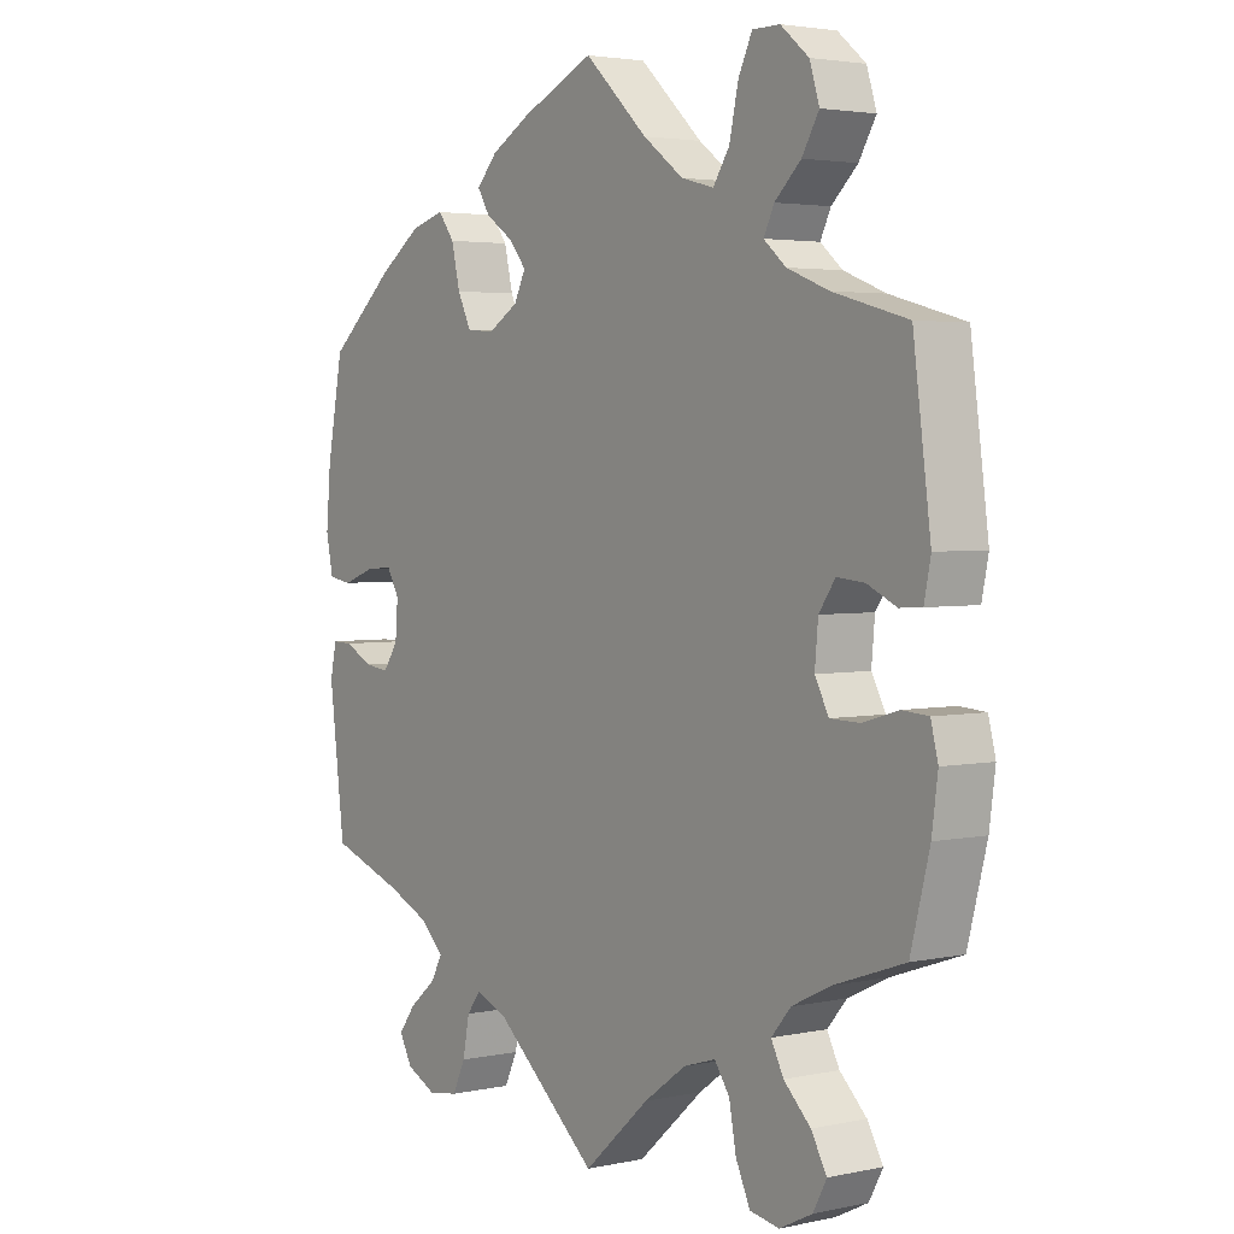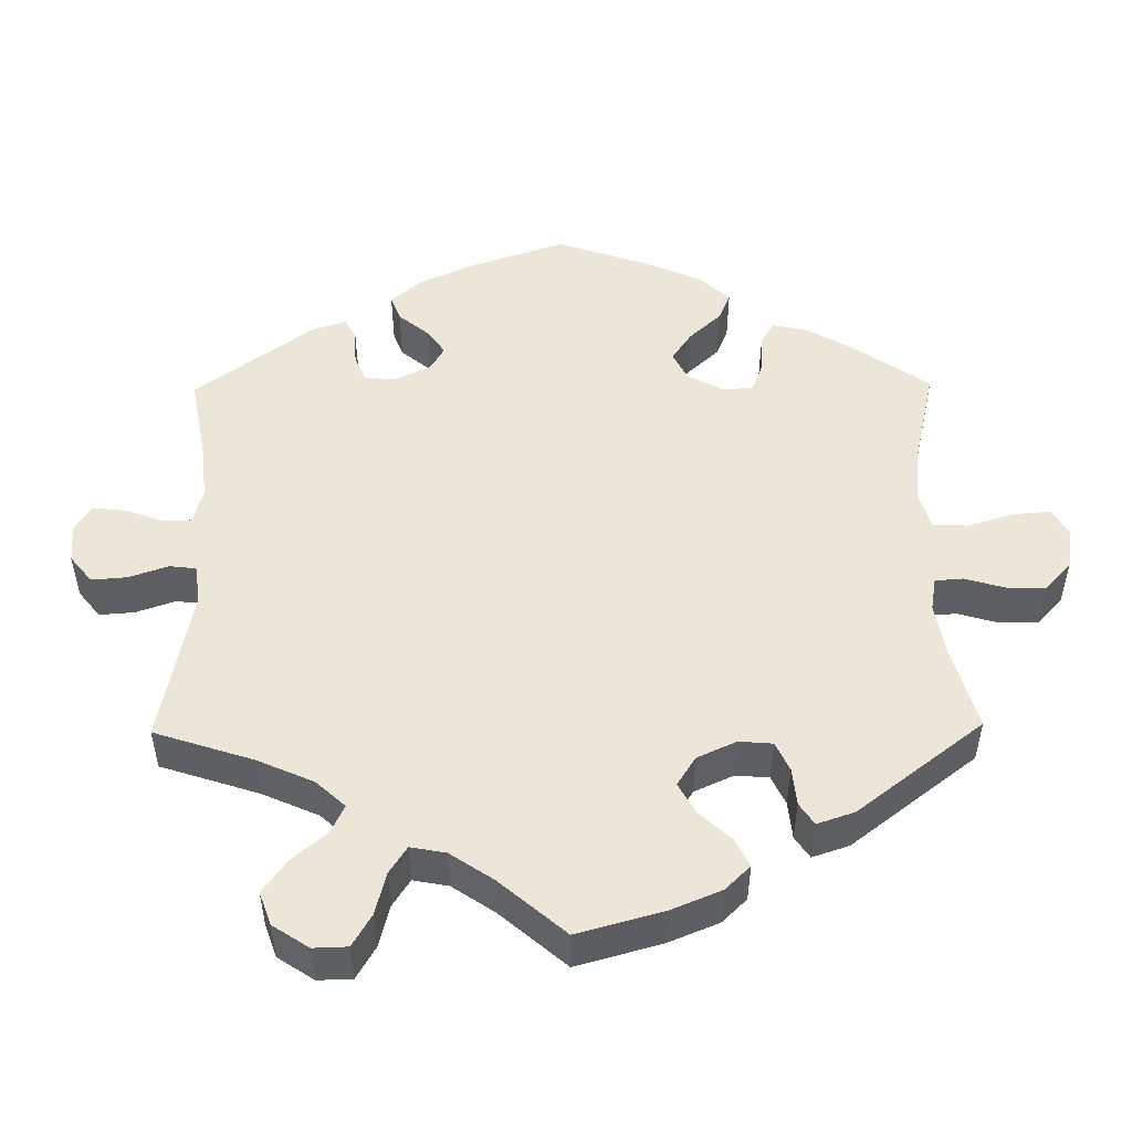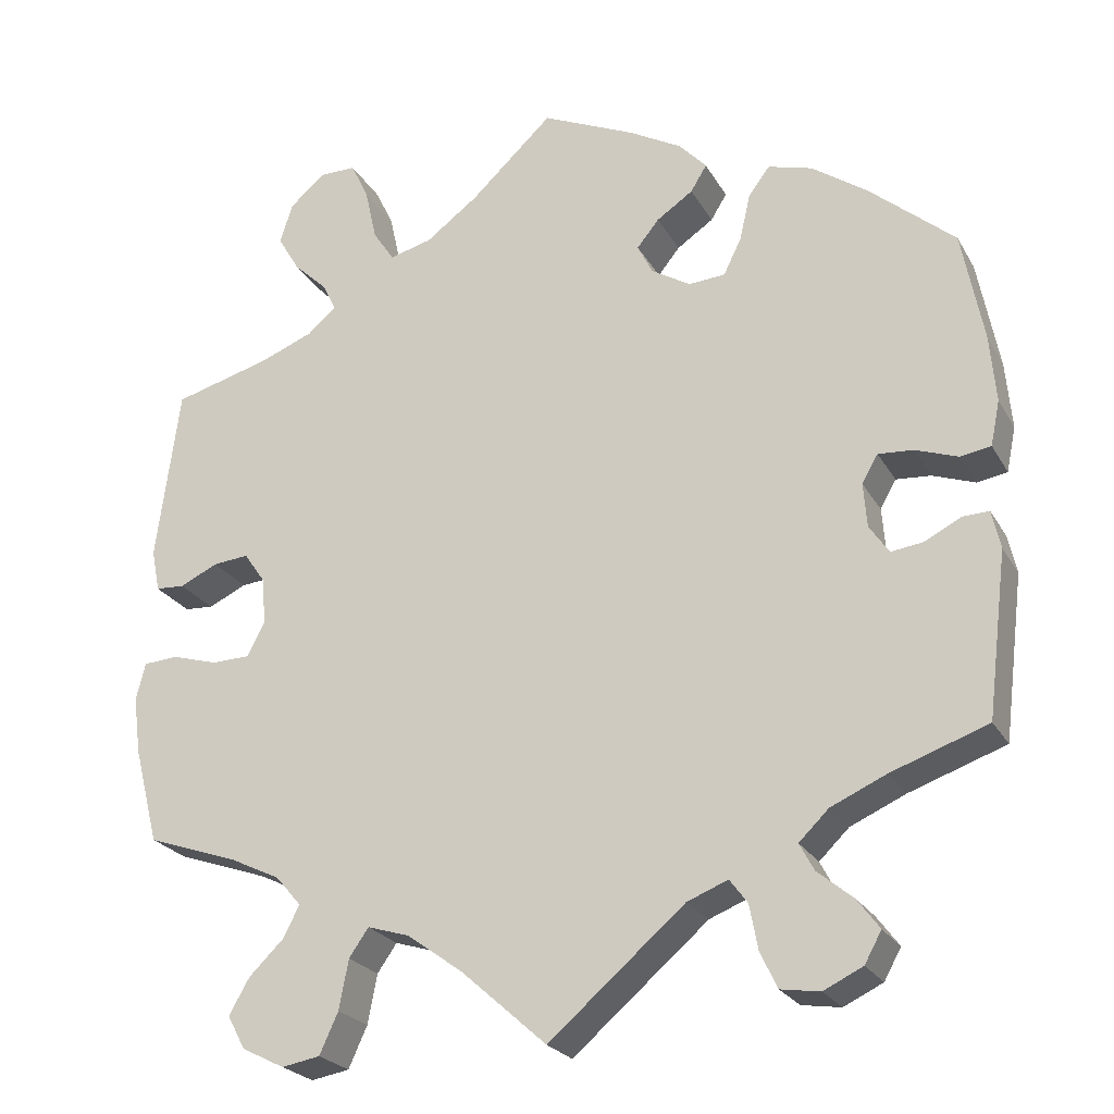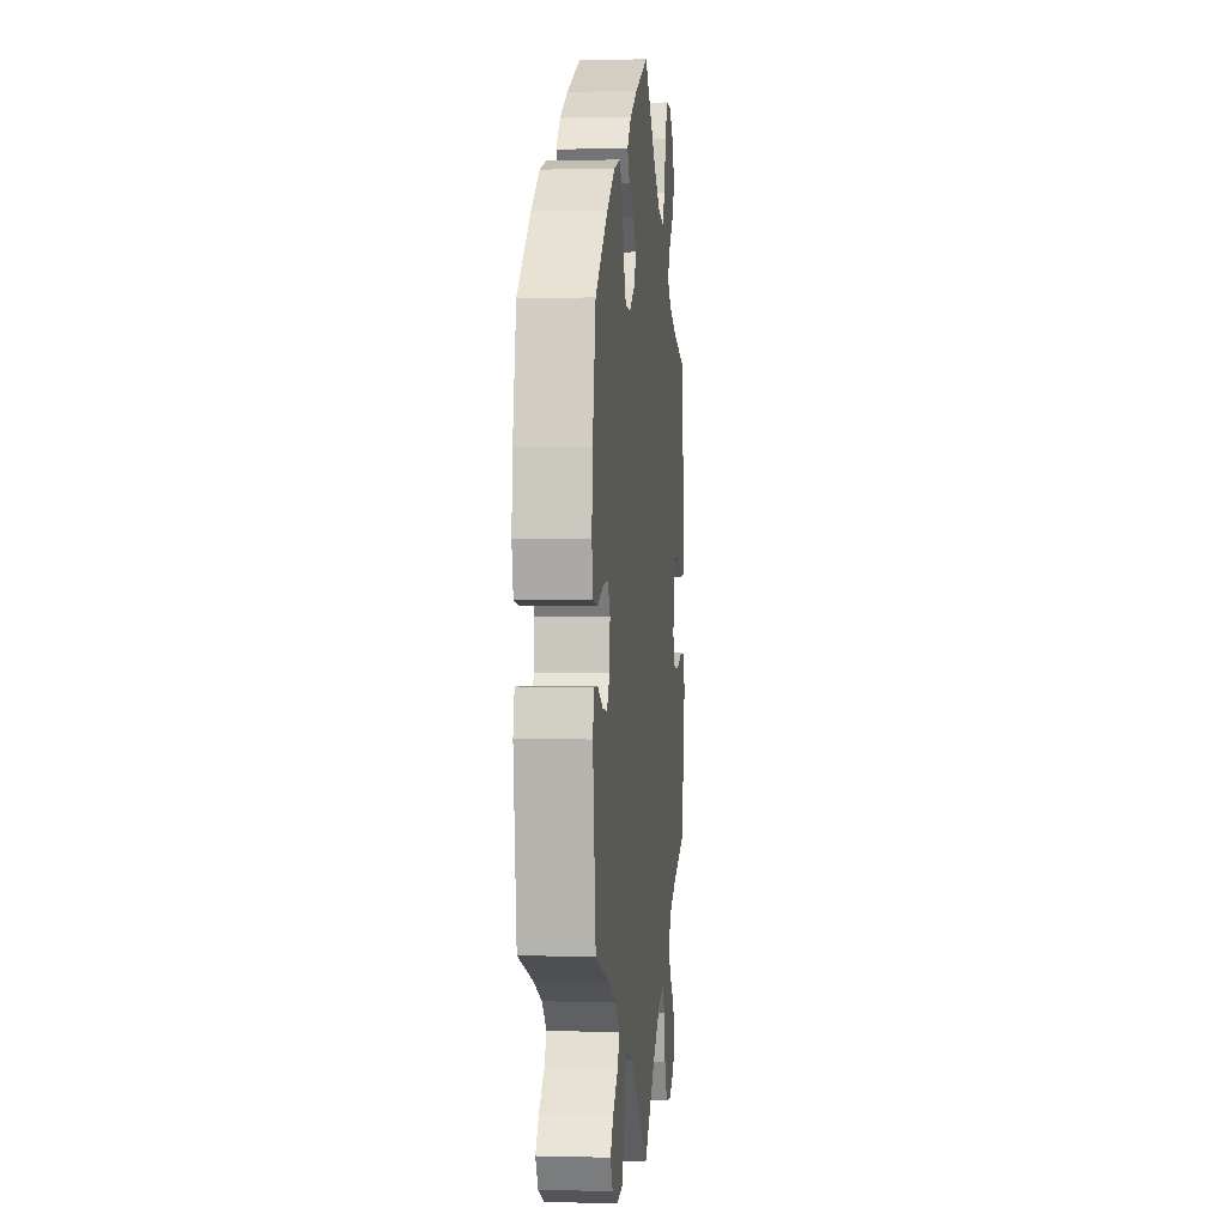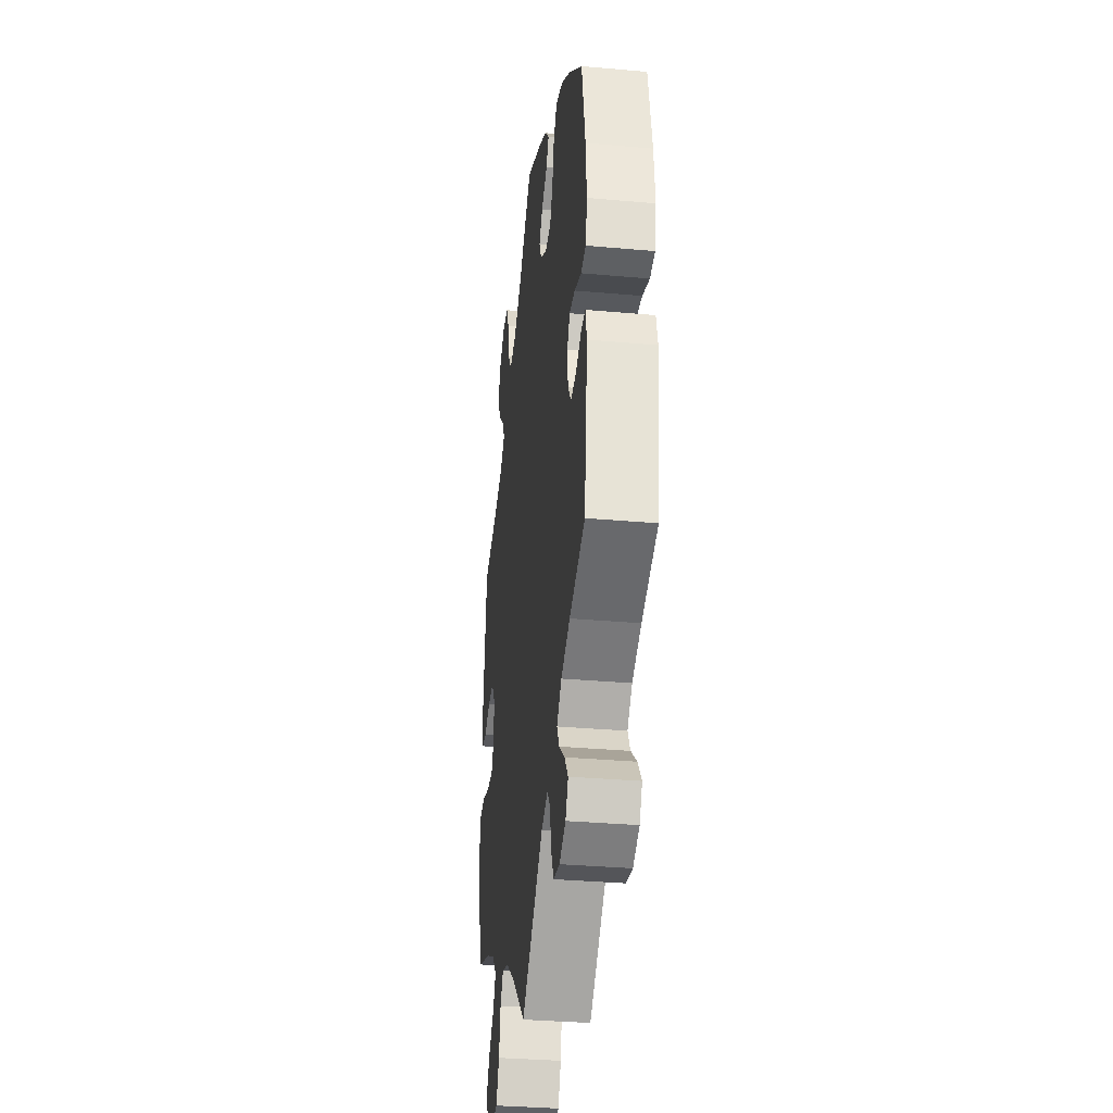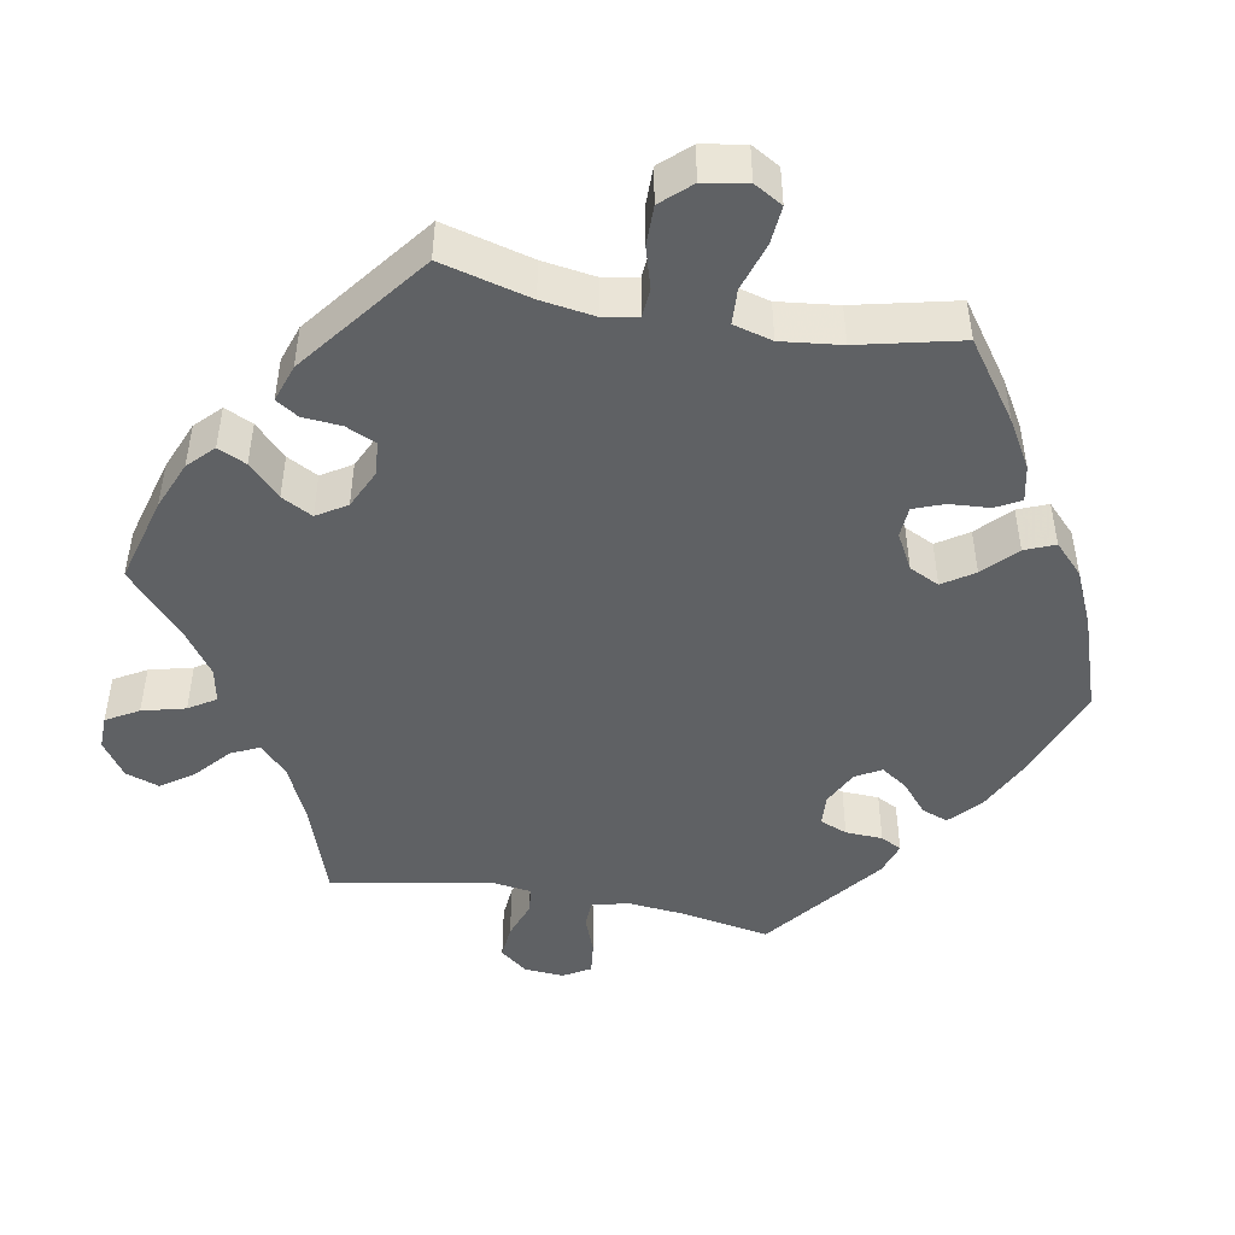
<metadata>
{"format":"obj","ext":"obj","renderer":"f3d","projection":"perspective","resolution":1024,"background":"white","views":[{"elev":3.2,"azim":-126.0,"up":"+Z"},{"elev":49.5,"azim":-120.7,"up":"+Y"},{"elev":-24.0,"azim":23.1,"up":"+Z"},{"elev":1.5,"azim":95.7,"up":"+Z"},{"elev":-33.4,"azim":83.0,"up":"+Z"},{"elev":-46.3,"azim":-40.4,"up":"+Y"}]}
</metadata>
<code>
v 0.11 0.07 0.528
v 0.172 0.07 0.493
v 0.204 0.07 0.458
v 0.185 0.07 0.427
v 0.142 0.07 0.398
v 0.116 0.07 0.366
v 0.134 0.07 0.33
v 0.18 0.07 0.302
v 0.223 0.07 0.305
v 0.244 0.07 0.348
v 0.257 0.07 0.404
v 0.282 0.07 0.437
v 0.334 0.07 0.422
v 0.399 0.07 0.376
v 0.5 0.07 0.289
v 0.525 0.07 0.158
v 0.532 0.07 0.078
v 0.521 0.07 0.025
v 0.485 0.07 0.019
v 0.435 0.07 0.037
v 0.394 0.07 0.04
v 0.375 0.07 0.007
v 0.379 0.07 -0.045
v 0.402 0.07 -0.079
v 0.44 0.07 -0.074
v 0.483 0.07 -0.052
v 0.514 0.07 -0.051
v 0.524 0.07 -0.096
v 0.5 0.07 -0.289
v 0.386 0.07 -0.329
v 0.321 0.07 -0.358
v 0.286 0.07 -0.392
v 0.303 0.07 -0.424
v 0.345 0.07 -0.459
v 0.371 0.07 -0.494
v 0.351 0.07 -0.53
v 0.305 0.07 -0.552
v 0.259 0.07 -0.545
v 0.239 0.07 -0.503
v 0.229 0.07 -0.45
v 0.208 0.07 -0.422
v 0.16 0.07 -0.441
v 0 0.07 -0.578
v -0.101 0.07 -0.488
v -0.166 0.07 -0.441
v -0.215 0.07 -0.426
v -0.238 0.07 -0.459
v -0.249 0.07 -0.517
v -0.271 0.07 -0.565
v -0.316 0.07 -0.573
v -0.366 0.07 -0.548
v -0.387 0.07 -0.509
v -0.363 0.07 -0.467
v -0.322 0.07 -0.427
v -0.303 0.07 -0.39
v -0.333 0.07 -0.355
v -0.393 0.07 -0.326
v -0.5 0.07 -0.289
v -0.529 0.07 -0.176
v -0.538 0.07 -0.108
v -0.527 0.07 -0.064
v -0.487 0.07 -0.061
v -0.432 0.07 -0.077
v -0.387 0.07 -0.076
v -0.366 0.07 -0.036
v -0.371 0.07 0.02
v -0.396 0.07 0.056
v -0.438 0.07 0.052
v -0.483 0.07 0.031
v -0.517 0.07 0.033
v -0.527 0.07 0.083
v -0.5 0.07 0.289
v -0.386 0.07 0.32
v -0.322 0.07 0.345
v -0.288 0.07 0.374
v -0.304 0.07 0.407
v -0.344 0.07 0.445
v -0.37 0.07 0.489
v -0.355 0.07 0.537
v -0.312 0.07 0.573
v -0.27 0.07 0.573
v -0.249 0.07 0.529
v -0.235 0.07 0.466
v -0.21 0.07 0.428
v -0.16 0.07 0.441
v -0.098 0.07 0.487
v -0.001 0.07 0.578
v 0.11 0 0.528
v 0.172 0 0.493
v 0.204 0 0.458
v 0.185 0 0.427
v 0.142 0 0.398
v 0.116 0 0.366
v 0.134 0 0.33
v 0.18 0 0.302
v 0.223 0 0.305
v 0.244 0 0.348
v 0.257 0 0.404
v 0.282 0 0.437
v 0.334 0 0.422
v 0.399 0 0.376
v 0.5 0 0.289
v 0.525 0 0.158
v 0.532 0 0.078
v 0.521 0 0.025
v 0.485 0 0.019
v 0.435 0 0.037
v 0.394 0 0.04
v 0.375 0 0.007
v 0.379 0 -0.045
v 0.402 0 -0.079
v 0.44 0 -0.074
v 0.483 0 -0.052
v 0.514 0 -0.051
v 0.524 0 -0.096
v 0.5 0 -0.289
v 0.386 0 -0.329
v 0.321 0 -0.358
v 0.286 0 -0.392
v 0.303 0 -0.424
v 0.345 0 -0.459
v 0.371 0 -0.494
v 0.351 0 -0.53
v 0.305 0 -0.552
v 0.259 0 -0.545
v 0.239 0 -0.503
v 0.229 0 -0.45
v 0.208 0 -0.422
v 0.16 0 -0.441
v 0 0 -0.578
v -0.101 0 -0.488
v -0.166 0 -0.441
v -0.215 0 -0.426
v -0.238 0 -0.459
v -0.249 0 -0.517
v -0.271 0 -0.565
v -0.316 0 -0.573
v -0.366 0 -0.548
v -0.387 0 -0.509
v -0.363 0 -0.467
v -0.322 0 -0.427
v -0.303 0 -0.39
v -0.333 0 -0.355
v -0.393 0 -0.326
v -0.5 0 -0.289
v -0.529 0 -0.176
v -0.538 0 -0.108
v -0.527 0 -0.064
v -0.487 0 -0.061
v -0.432 0 -0.077
v -0.387 0 -0.076
v -0.366 0 -0.036
v -0.371 0 0.02
v -0.396 0 0.056
v -0.438 0 0.052
v -0.483 0 0.031
v -0.517 0 0.033
v -0.527 0 0.083
v -0.5 0 0.289
v -0.386 0 0.32
v -0.322 0 0.345
v -0.288 0 0.374
v -0.304 0 0.407
v -0.344 0 0.445
v -0.37 0 0.489
v -0.355 0 0.537
v -0.312 0 0.573
v -0.27 0 0.573
v -0.249 0 0.529
v -0.235 0 0.466
v -0.21 0 0.428
v -0.16 0 0.441
v -0.098 0 0.487
v -0.001 0 0.578
f 86 87 1 2
f 85 86 2 3
f 84 85 3 4
f 80 81 82 83
f 80 83 84
f 79 80 84
f 76 77 78 79
f 75 76 79 84
f 74 75 84 4
f 70 71 72 73
f 68 69 70 73
f 67 68 73 74
f 66 67 74
f 65 66 74
f 60 61 62 63
f 60 63 64
f 57 58 59 60
f 56 57 60 64
f 55 56 64 65
f 51 52 53 54
f 51 54 55
f 50 51 55
f 47 48 49 50
f 47 50 55
f 46 47 55 65
f 42 43 44
f 41 42 44 45
f 37 38 39 40
f 35 36 37 40
f 33 34 35 40
f 32 33 40 41
f 31 32 41 45
f 27 28 29 30
f 25 26 27 30
f 24 25 30 31
f 23 24 31 45
f 17 18 19 20
f 17 20 21
f 16 17 21
f 15 16 21
f 14 15 21 22
f 10 11 12 13
f 9 10 13 14
f 74 4 5
f 74 5 6
f 65 74 6 7
f 46 65 7 8
f 22 23 45 46
f 9 14 22 46
f 8 9 46
f 89 88 174 173
f 90 89 173 172
f 91 90 172 171
f 170 169 168 167
f 171 170 167
f 171 167 166
f 166 165 164 163
f 171 166 163 162
f 91 171 162 161
f 160 159 158 157
f 160 157 156 155
f 161 160 155 154
f 161 154 153
f 161 153 152
f 150 149 148 147
f 151 150 147
f 147 146 145 144
f 151 147 144 143
f 152 151 143 142
f 141 140 139 138
f 142 141 138
f 142 138 137
f 137 136 135 134
f 142 137 134
f 152 142 134 133
f 131 130 129
f 132 131 129 128
f 127 126 125 124
f 127 124 123 122
f 127 122 121 120
f 128 127 120 119
f 132 128 119 118
f 117 116 115 114
f 117 114 113 112
f 118 117 112 111
f 132 118 111 110
f 107 106 105 104
f 108 107 104
f 108 104 103
f 108 103 102
f 109 108 102 101
f 100 99 98 97
f 101 100 97 96
f 92 91 161
f 93 92 161
f 94 93 161 152
f 95 94 152 133
f 133 132 110 109
f 133 109 101 96
f 133 96 95
f 1 88 89 2
f 2 89 90 3
f 3 90 91 4
f 4 91 92 5
f 5 92 93 6
f 6 93 94 7
f 7 94 95 8
f 8 95 96 9
f 9 96 97 10
f 10 97 98 11
f 11 98 99 12
f 12 99 100 13
f 13 100 101 14
f 14 101 102 15
f 15 102 103 16
f 16 103 104 17
f 17 104 105 18
f 18 105 106 19
f 19 106 107 20
f 20 107 108 21
f 21 108 109 22
f 22 109 110 23
f 23 110 111 24
f 24 111 112 25
f 25 112 113 26
f 26 113 114 27
f 27 114 115 28
f 28 115 116 29
f 29 116 117 30
f 30 117 118 31
f 31 118 119 32
f 32 119 120 33
f 33 120 121 34
f 34 121 122 35
f 35 122 123 36
f 36 123 124 37
f 37 124 125 38
f 38 125 126 39
f 39 126 127 40
f 40 127 128 41
f 41 128 129 42
f 42 129 130 43
f 43 130 131 44
f 44 131 132 45
f 45 132 133 46
f 46 133 134 47
f 47 134 135 48
f 48 135 136 49
f 49 136 137 50
f 50 137 138 51
f 51 138 139 52
f 52 139 140 53
f 53 140 141 54
f 54 141 142 55
f 55 142 143 56
f 56 143 144 57
f 57 144 145 58
f 58 145 146 59
f 59 146 147 60
f 60 147 148 61
f 61 148 149 62
f 62 149 150 63
f 63 150 151 64
f 64 151 152 65
f 65 152 153 66
f 66 153 154 67
f 67 154 155 68
f 68 155 156 69
f 69 156 157 70
f 70 157 158 71
f 71 158 159 72
f 72 159 160 73
f 73 160 161 74
f 74 161 162 75
f 75 162 163 76
f 76 163 164 77
f 77 164 165 78
f 78 165 166 79
f 79 166 167 80
f 80 167 168 81
f 81 168 169 82
f 82 169 170 83
f 83 170 171 84
f 84 171 172 85
f 85 172 173 86
f 86 173 174 87
f 87 174 88 1

</code>
